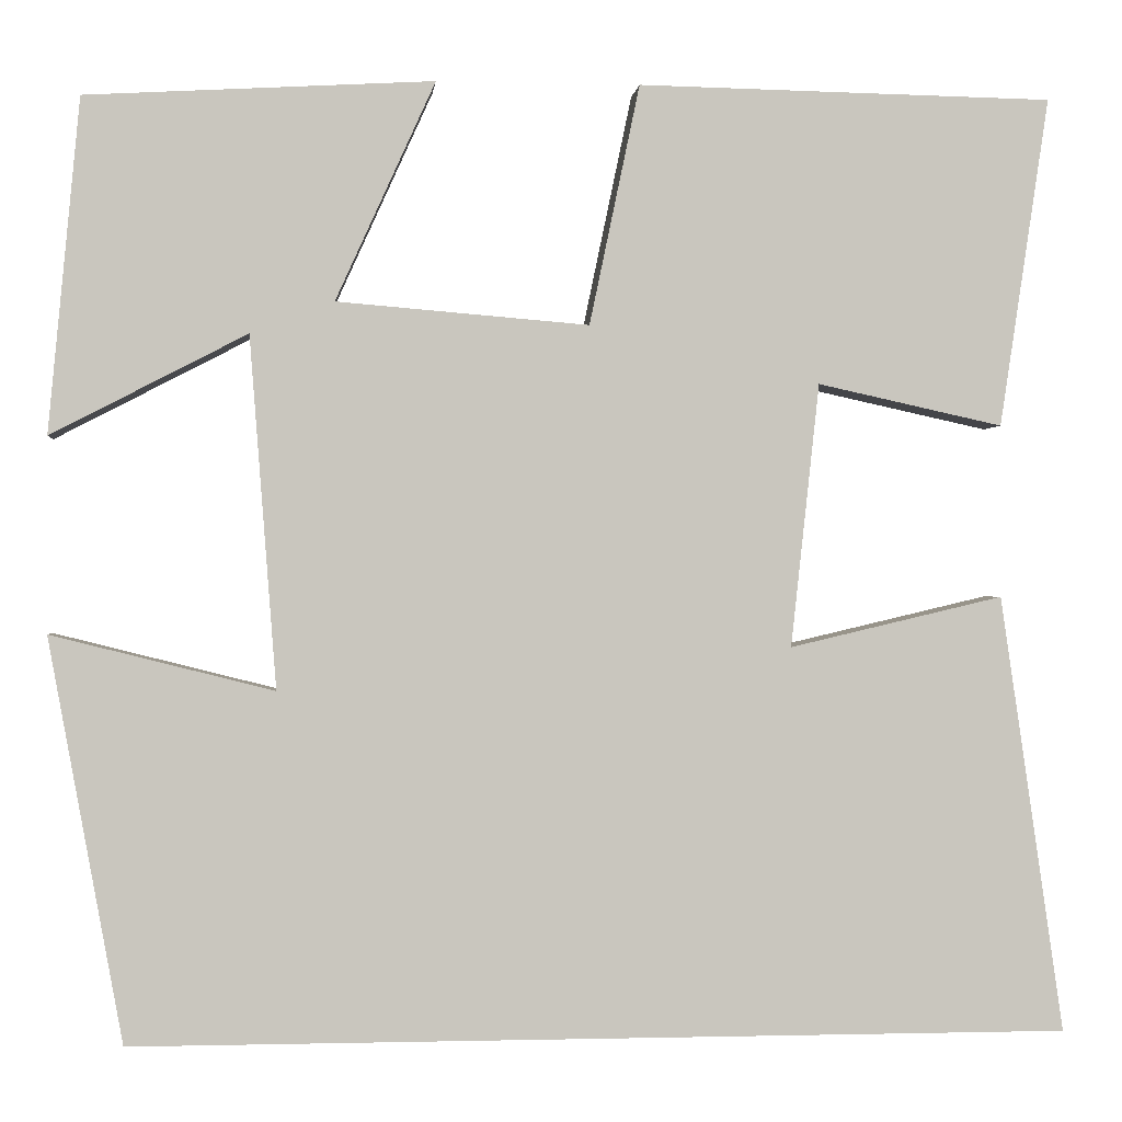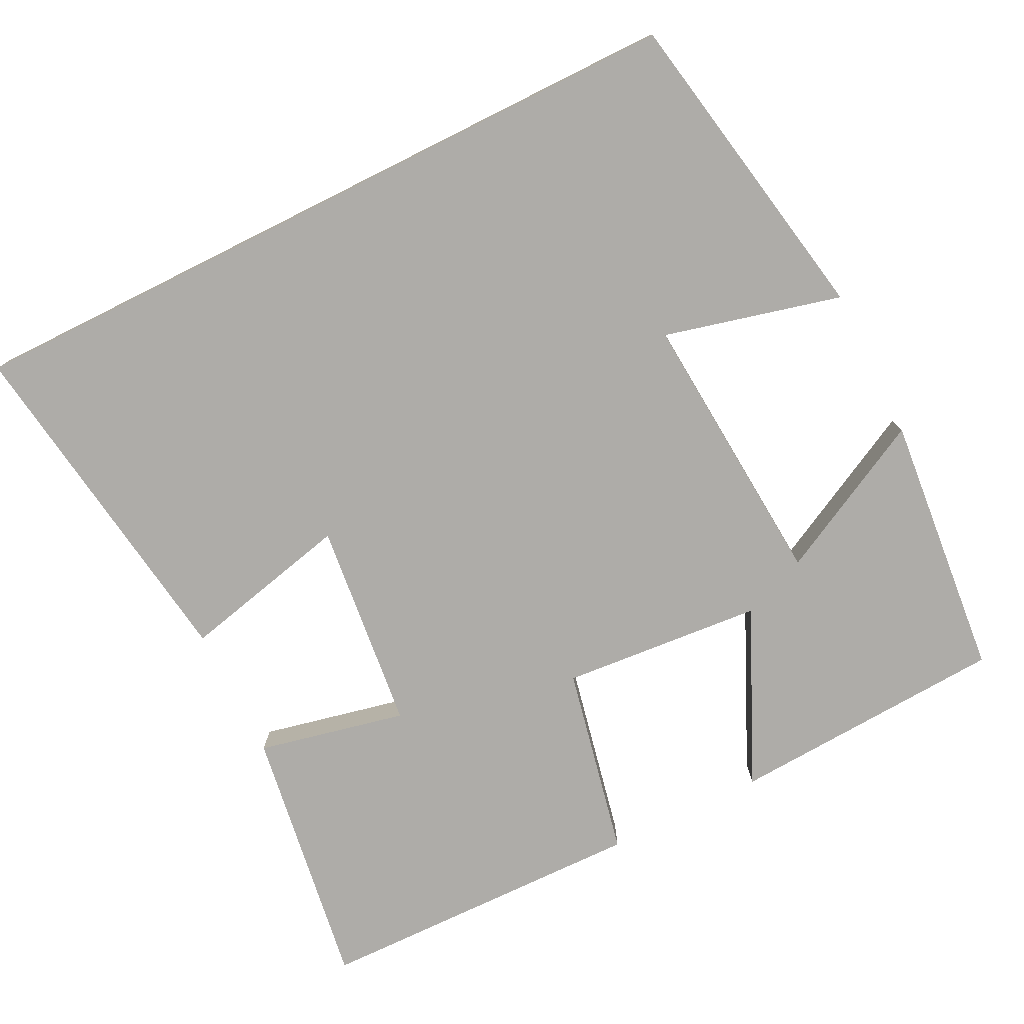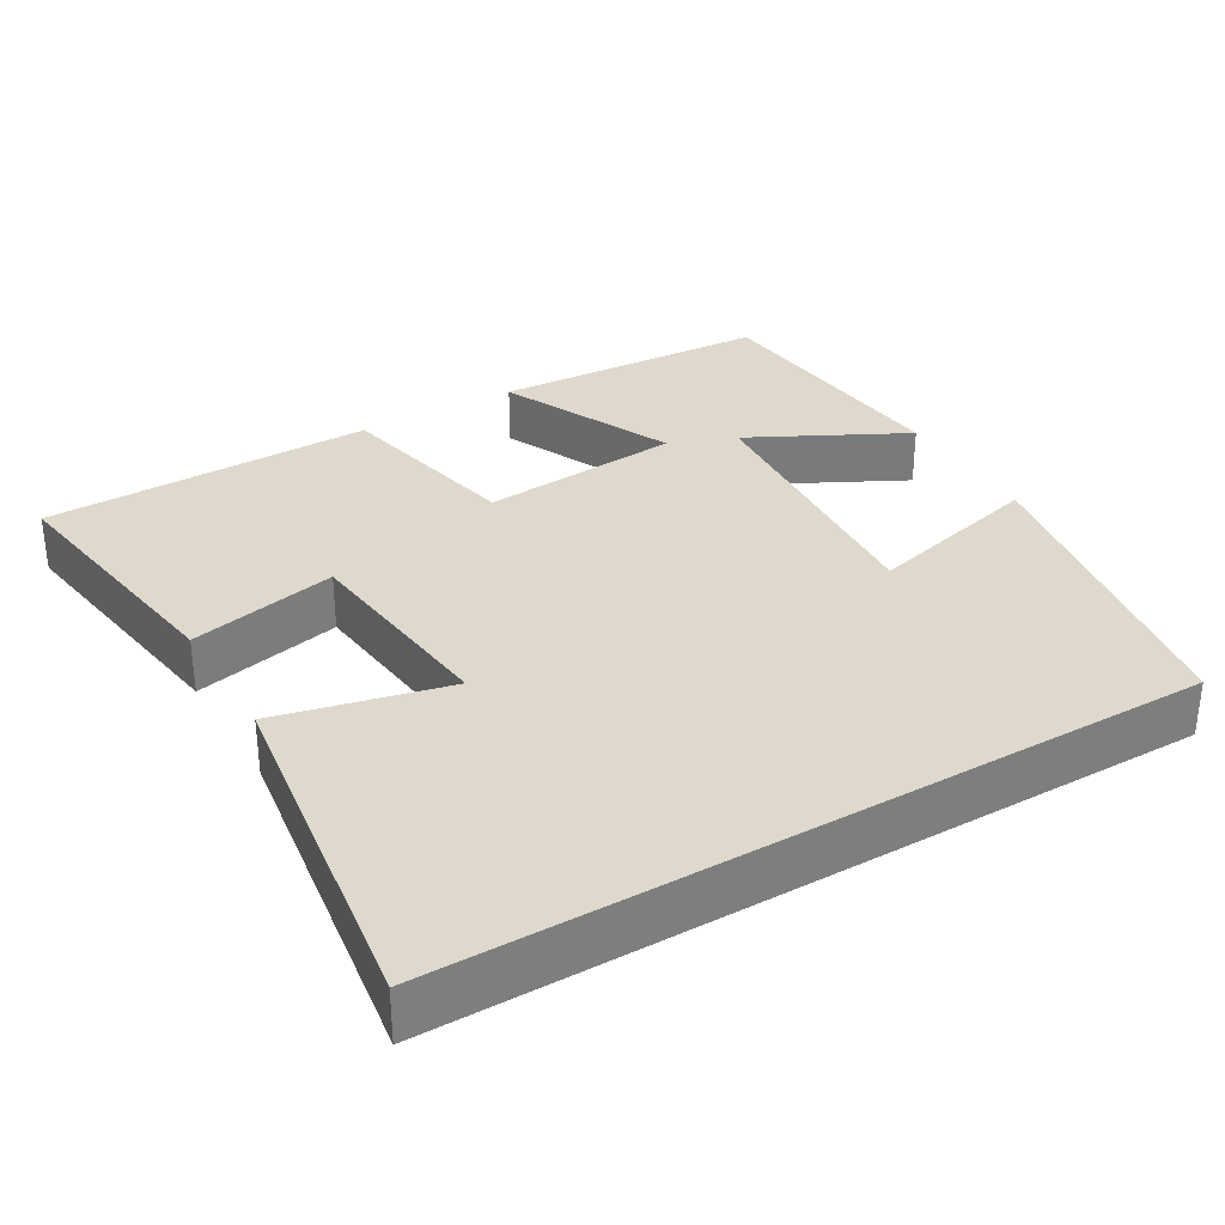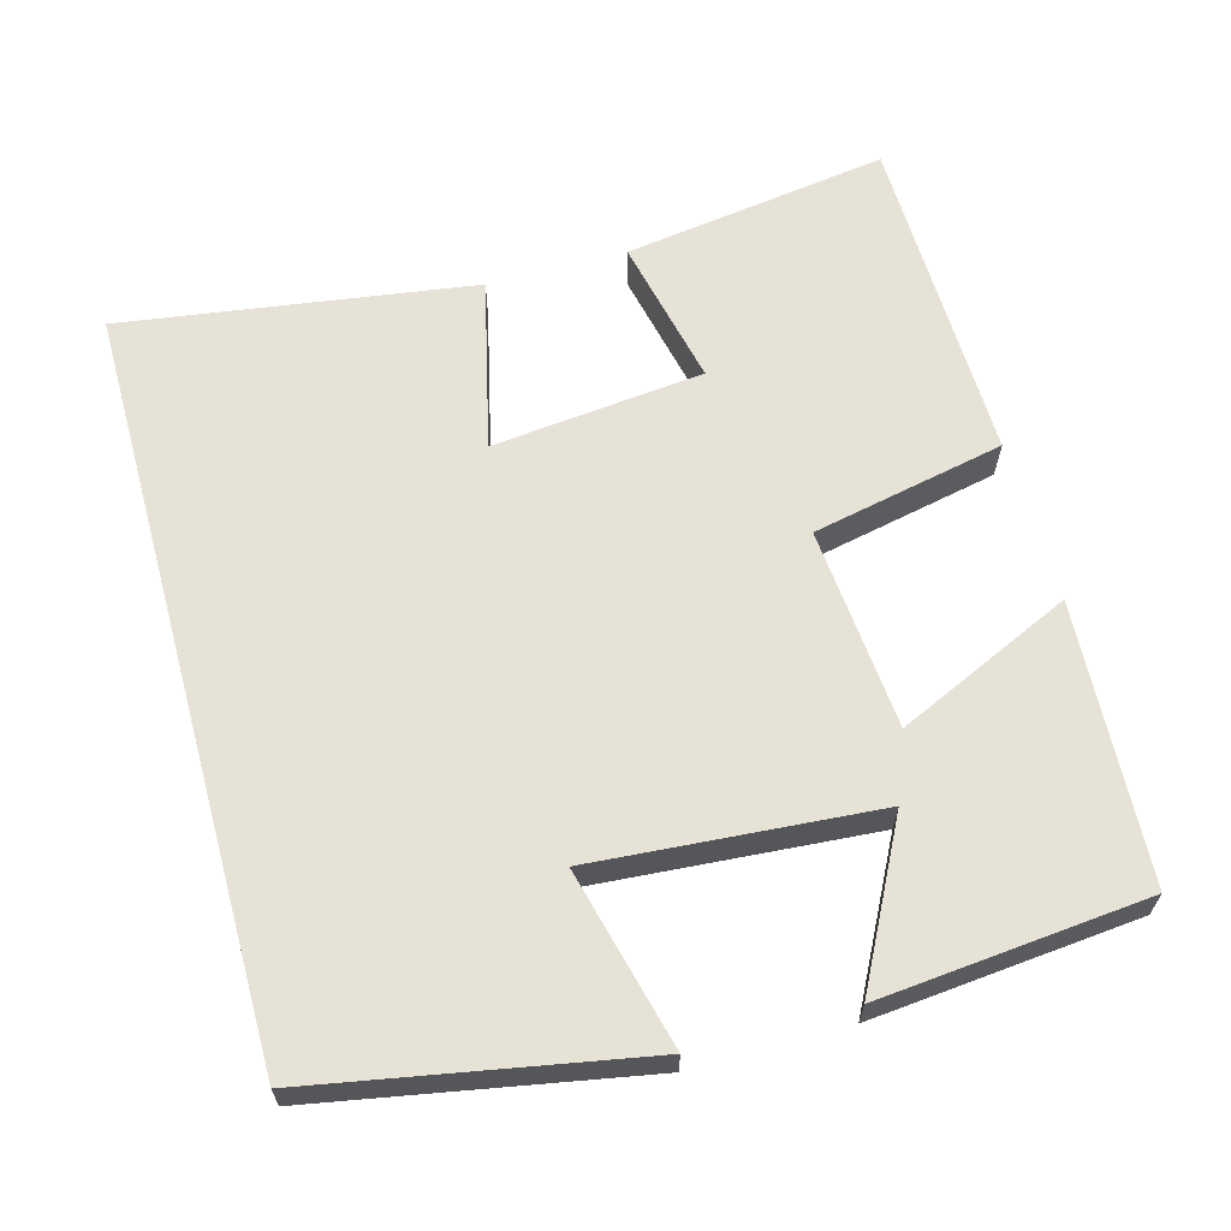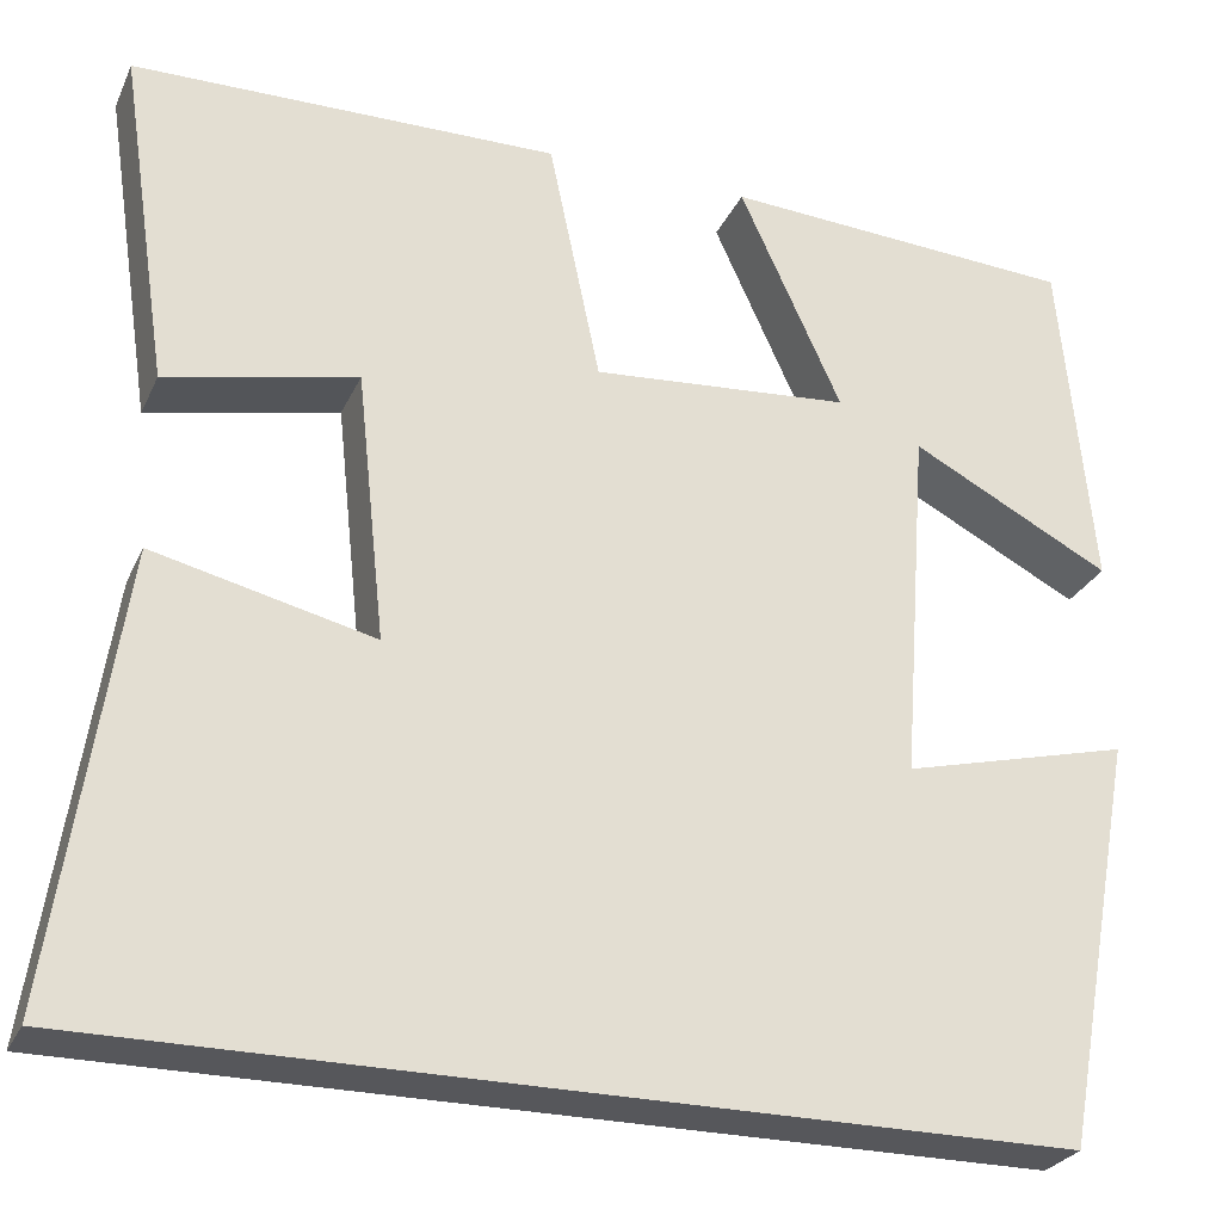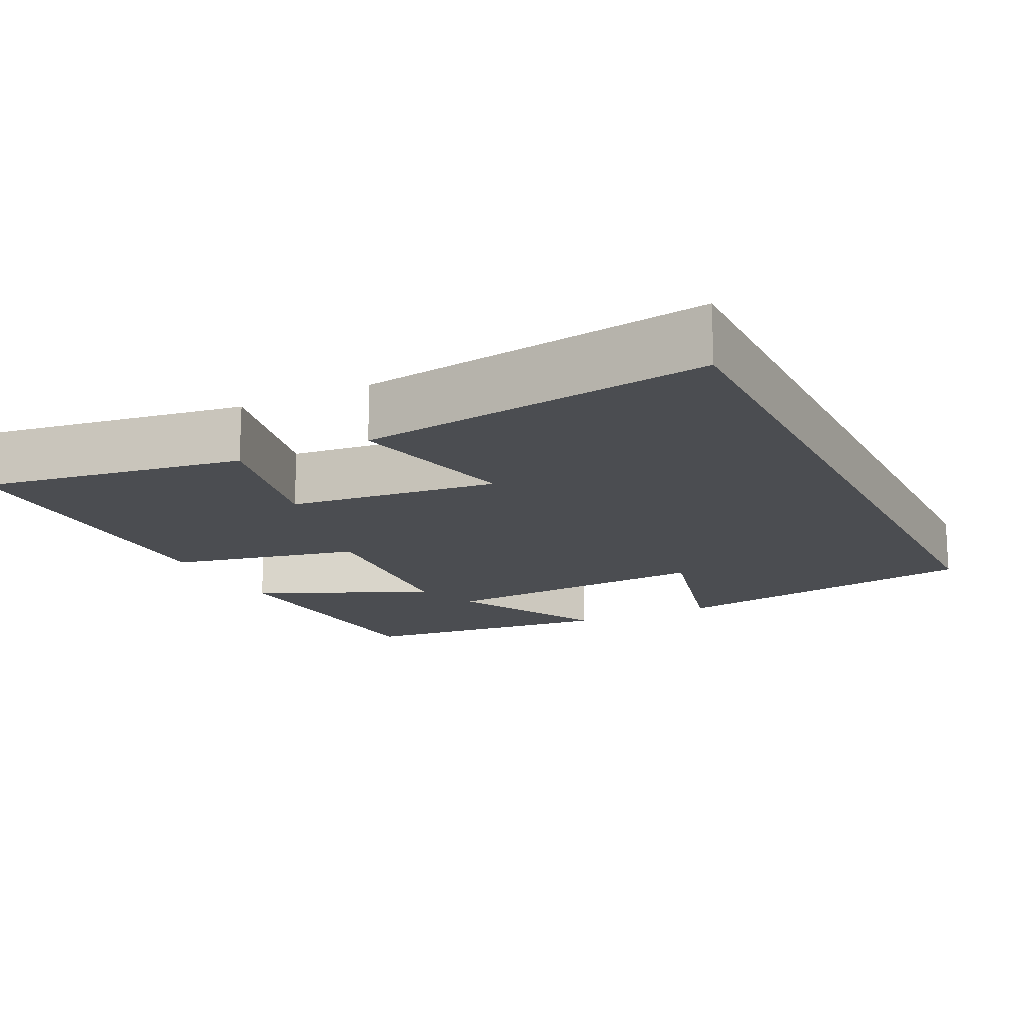
<metadata>
{"format":"obj","ext":"obj","renderer":"f3d","projection":"perspective","resolution":1024,"background":"white","views":[{"elev":-0.4,"azim":-5.7,"up":"+Z"},{"elev":-76.9,"azim":-153.5,"up":"+Y"},{"elev":32.2,"azim":149.4,"up":"+Y"},{"elev":63.4,"azim":-105.4,"up":"+Y"},{"elev":-27.3,"azim":159.2,"up":"+Z"},{"elev":-15.8,"azim":116.1,"up":"+Y"}]}
</metadata>
<code>
v -0.422 0.07 -0.5
v -0.5 0.07 -0.076
v -0.266 0.07 -0.135
v -0.294 0.07 0.235
v -0.5 0.07 0.128
v -0.467 0.07 0.479
v -0.101 0.07 0.5
v -0.206 0.07 0.269
v 0.06 0.07 0.247
v 0.113 0.07 0.5
v 0.552 0.07 0.492
v 0.5 0.07 0.144
v 0.304 0.07 0.187
v 0.274 0.07 -0.091
v 0.5 0.07 -0.038
v 0.567 0.07 -0.5
v -0.422 0 -0.5
v -0.5 0 -0.076
v -0.266 0 -0.135
v -0.294 0 0.235
v -0.5 0 0.128
v -0.467 0 0.479
v -0.101 0 0.5
v -0.206 0 0.269
v 0.06 0 0.247
v 0.113 0 0.5
v 0.552 0 0.492
v 0.5 0 0.144
v 0.304 0 0.187
v 0.274 0 -0.091
v 0.5 0 -0.038
v 0.567 0 -0.5
f 14 15 16 1
f 13 14 1
f 10 11 12 13
f 9 10 13
f 8 9 13
f 6 7 8
f 4 5 6
f 4 6 8
f 3 4 8 13
f 1 2 3
f 1 3 13
f 17 32 31 30
f 17 30 29
f 29 28 27 26
f 29 26 25
f 29 25 24
f 24 23 22
f 22 21 20
f 24 22 20
f 29 24 20 19
f 19 18 17
f 29 19 17
f 1 17 18 2
f 2 18 19 3
f 3 19 20 4
f 4 20 21 5
f 5 21 22 6
f 6 22 23 7
f 7 23 24 8
f 8 24 25 9
f 9 25 26 10
f 10 26 27 11
f 11 27 28 12
f 12 28 29 13
f 13 29 30 14
f 14 30 31 15
f 15 31 32 16
f 16 32 17 1

</code>
